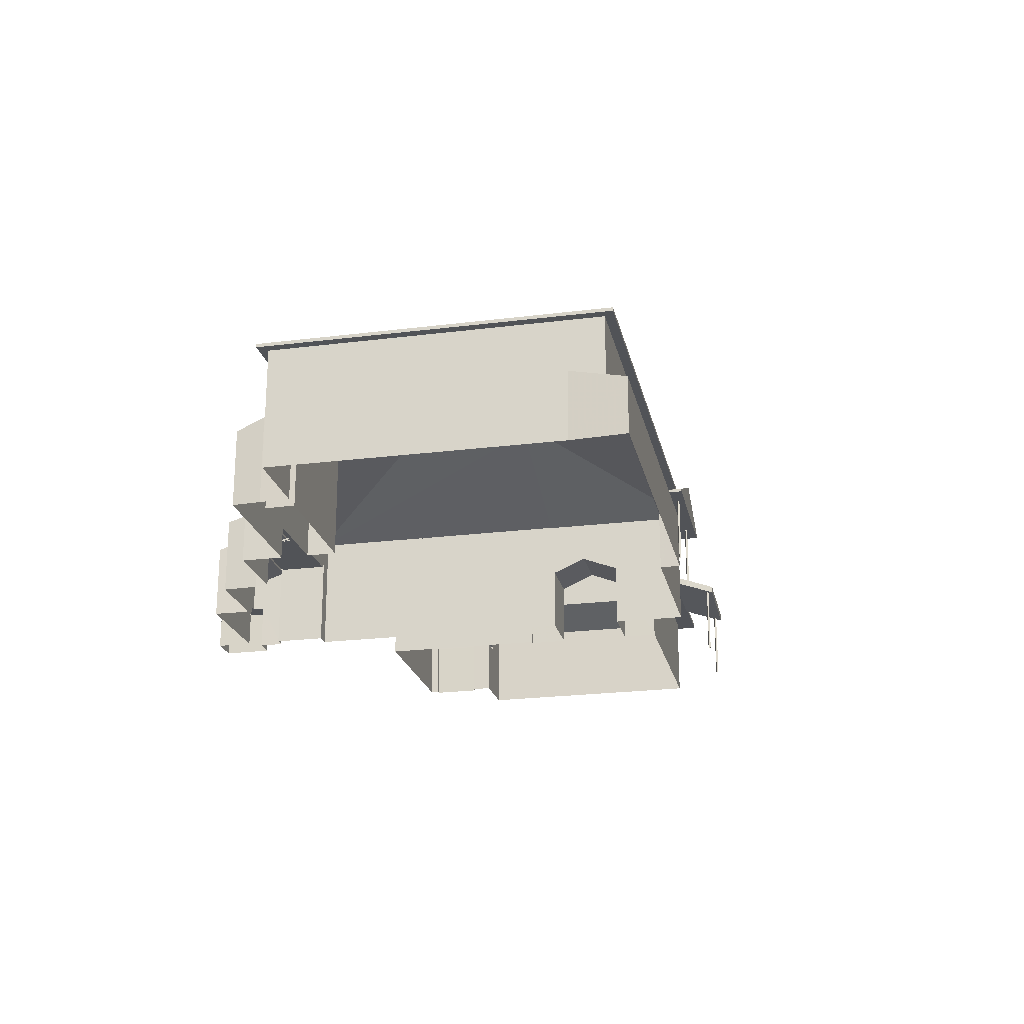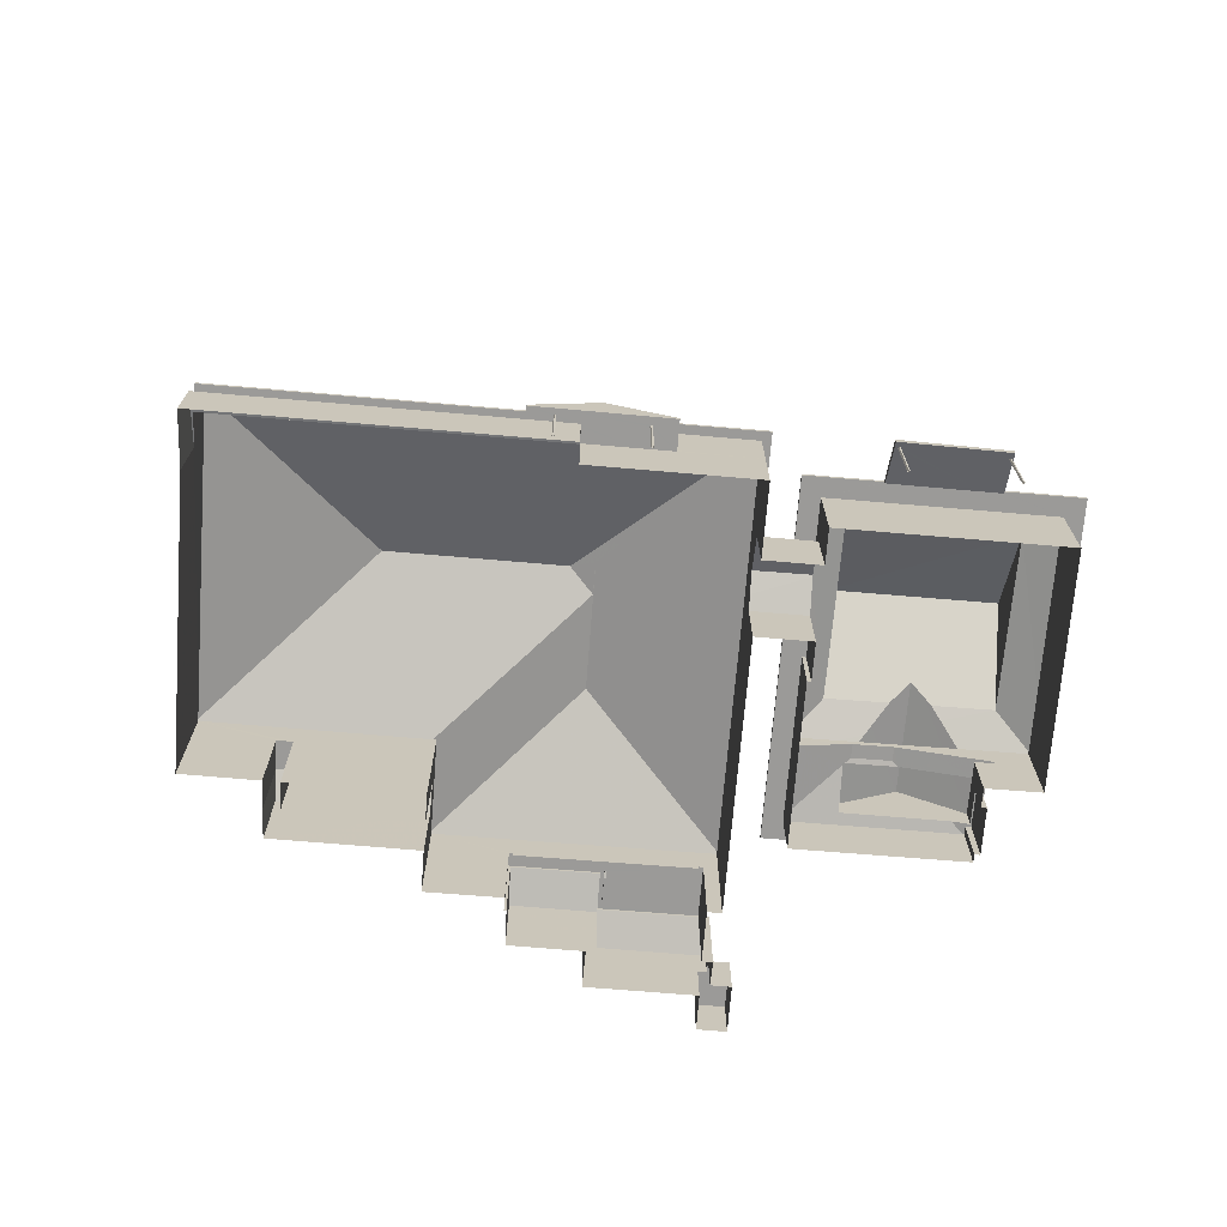
<metadata>
{"format":"obj","ext":"obj","renderer":"f3d","projection":"perspective","resolution":1024,"background":"white","views":[{"elev":-22.0,"azim":-103.1,"up":"+Z"},{"elev":-69.3,"azim":-30.2,"up":"+Z"}]}
</metadata>
<code>
v 1.294e+04 -1.524e+04 20.26
v 1.295e+04 -1.522e+04 20.26
v 1.296e+04 -1.522e+04 20.26
v 1.297e+04 -1.526e+04 20.26
v 1.294e+04 -1.524e+04 20.26
v 1.296e+04 -1.522e+04 20.26
v 1.296e+04 -1.522e+04 20.26
v 1.296e+04 -1.522e+04 20.26
v 1.296e+04 -1.523e+04 20.26
v 1.297e+04 -1.525e+04 20.26
v 1.298e+04 -1.525e+04 20.26
v 1.298e+04 -1.526e+04 20.26
v 1.299e+04 -1.522e+04 20.26
v 1.299e+04 -1.522e+04 20.26
v 1.299e+04 -1.523e+04 20.26
v 1.298e+04 -1.522e+04 20.26
v 1.298e+04 -1.522e+04 20.26
v 1.298e+04 -1.522e+04 20.26
v 1.298e+04 -1.526e+04 20.26
v 1.298e+04 -1.526e+04 20.26
v 1.3e+04 -1.526e+04 20.26
v 1.3e+04 -1.525e+04 20.26
v 1.3e+04 -1.525e+04 20.26
v 1.298e+04 -1.522e+04 20.26
v 1.298e+04 -1.522e+04 20.26
v 1.298e+04 -1.522e+04 20.26
v 1.297e+04 -1.523e+04 20.26
v 1.297e+04 -1.522e+04 20.26
v 1.298e+04 -1.523e+04 20.26
v 1.299e+04 -1.523e+04 20.26
v 1.299e+04 -1.523e+04 20.26
v 1.298e+04 -1.522e+04 20.26
v 1.298e+04 -1.525e+04 20.26
v 1.299e+04 -1.524e+04 20.26
v 1.3e+04 -1.524e+04 20.26
v 1.3e+04 -1.524e+04 20.26
v 1.3e+04 -1.525e+04 20.26
v 1.3e+04 -1.524e+04 20.26
v 1.299e+04 -1.524e+04 20.26
v 1.299e+04 -1.523e+04 20.26
v 1.299e+04 -1.523e+04 20.26
v 1.3e+04 -1.525e+04 20.26
v 1.299e+04 -1.525e+04 20.26
v 1.299e+04 -1.525e+04 20.26
v 1.299e+04 -1.523e+04 20.26
v 1.299e+04 -1.523e+04 20.26
v 1.297e+04 -1.523e+04 20.26
v 1.299e+04 -1.525e+04 20.26
v 1.297e+04 -1.523e+04 20.26
v 1.296e+04 -1.525e+04 20.26
v 1.296e+04 -1.525e+04 20.26
v 1.296e+04 -1.525e+04 20.26
v 1.296e+04 -1.525e+04 20.26
v 1.297e+04 -1.526e+04 20.26
v 1.297e+04 -1.526e+04 20.26
v 1.297e+04 -1.526e+04 20.26
v 1.297e+04 -1.526e+04 20.26
v 1.299e+04 -1.527e+04 20.26
v 1.299e+04 -1.527e+04 20.26
v 1.299e+04 -1.527e+04 20.26
v 1.299e+04 -1.527e+04 20.26
v 1.298e+04 -1.526e+04 20.26
v 1.298e+04 -1.526e+04 20.26
v 1.298e+04 -1.526e+04 20.26
v 1.298e+04 -1.526e+04 20.26
v 1.295e+04 -1.522e+04 28.94
v 1.297e+04 -1.523e+04 28.94
v 1.297e+04 -1.523e+04 28.94
v 1.295e+04 -1.522e+04 28.94
v 1.299e+04 -1.524e+04 28.94
v 1.299e+04 -1.524e+04 28.94
v 1.299e+04 -1.524e+04 28.94
v 1.294e+04 -1.524e+04 28.93
v 1.294e+04 -1.524e+04 28.93
v 1.298e+04 -1.526e+04 28.94
v 1.298e+04 -1.526e+04 28.94
v 1.297e+04 -1.522e+04 28.97
v 1.297e+04 -1.522e+04 28.97
v 1.299e+04 -1.523e+04 28.97
v 1.299e+04 -1.524e+04 28.97
v 1.299e+04 -1.524e+04 28.97
v 1.297e+04 -1.523e+04 28.97
v 1.297e+04 -1.523e+04 28.97
v 1.299e+04 -1.524e+04 28.97
v 1.299e+04 -1.523e+04 28.97
v 1.296e+04 -1.526e+04 24.83
v 1.296e+04 -1.525e+04 24.83
v 1.296e+04 -1.525e+04 24.83
v 1.297e+04 -1.526e+04 24.83
v 1.297e+04 -1.526e+04 24.83
v 1.296e+04 -1.525e+04 24.83
v 1.296e+04 -1.525e+04 24.83
v 1.296e+04 -1.525e+04 24.83
v 1.297e+04 -1.526e+04 24.83
v 1.297e+04 -1.526e+04 24.83
v 1.297e+04 -1.526e+04 24.83
v 1.297e+04 -1.526e+04 24.83
v 1.297e+04 -1.526e+04 24.83
v 1.297e+04 -1.526e+04 24.83
v 1.296e+04 -1.525e+04 24.83
v 1.296e+04 -1.525e+04 24.83
v 1.298e+04 -1.526e+04 26.43
v 1.299e+04 -1.524e+04 26.43
v 1.299e+04 -1.524e+04 26.43
v 1.298e+04 -1.526e+04 26.43
v 1.3e+04 -1.525e+04 26.43
v 1.301e+04 -1.525e+04 26.43
v 1.3e+04 -1.525e+04 26.43
v 1.3e+04 -1.525e+04 26.43
v 1.299e+04 -1.524e+04 26.43
v 1.299e+04 -1.524e+04 26.43
v 1.3e+04 -1.527e+04 26.43
v 1.3e+04 -1.526e+04 26.43
v 1.299e+04 -1.526e+04 26.43
v 1.299e+04 -1.526e+04 26.43
v 1.298e+04 -1.526e+04 26.43
v 1.298e+04 -1.526e+04 26.43
v 1.3e+04 -1.525e+04 24.43
v 1.3e+04 -1.525e+04 24.43
v 1.3e+04 -1.525e+04 24.43
v 1.3e+04 -1.524e+04 24.43
v 1.3e+04 -1.524e+04 24.43
v 1.3e+04 -1.525e+04 24.43
v 1.299e+04 -1.525e+04 24.43
v 1.299e+04 -1.525e+04 24.43
v 1.298e+04 -1.525e+04 24.43
v 1.3e+04 -1.524e+04 24.43
v 1.3e+04 -1.524e+04 24.43
v 1.299e+04 -1.524e+04 24.43
v 1.3e+04 -1.524e+04 24.43
v 1.299e+04 -1.524e+04 24.43
v 1.299e+04 -1.525e+04 24.43
v 1.3e+04 -1.525e+04 24.43
v 1.3e+04 -1.525e+04 24.43
v 1.3e+04 -1.524e+04 24.43
v 1.298e+04 -1.526e+04 25.45
v 1.298e+04 -1.526e+04 25.27
v 1.298e+04 -1.526e+04 25.11
v 1.298e+04 -1.526e+04 25.11
v 1.298e+04 -1.526e+04 25.23
v 1.298e+04 -1.526e+04 25.29
v 1.298e+04 -1.526e+04 26.18
v 1.299e+04 -1.526e+04 26.17
v 1.299e+04 -1.527e+04 25.12
v 1.299e+04 -1.527e+04 25.26
v 1.299e+04 -1.527e+04 25.3
v 1.298e+04 -1.526e+04 25.25
v 1.299e+04 -1.527e+04 25.28
v 1.299e+04 -1.527e+04 25.33
v 1.299e+04 -1.526e+04 26.17
v 1.299e+04 -1.527e+04 25.12
v 1.298e+04 -1.525e+04 25.96
v 1.298e+04 -1.525e+04 25.96
v 1.298e+04 -1.525e+04 25.53
v 1.298e+04 -1.526e+04 24.97
v 1.298e+04 -1.525e+04 24.91
v 1.298e+04 -1.526e+04 24.91
v 1.298e+04 -1.525e+04 25.91
v 1.298e+04 -1.525e+04 25.34
v 1.299e+04 -1.525e+04 24.91
v 1.298e+04 -1.525e+04 24.91
v 1.297e+04 -1.524e+04 31.81
v 1.297e+04 -1.524e+04 33.9
v 1.297e+04 -1.524e+04 33.24
v 1.297e+04 -1.523e+04 29.19
v 1.295e+04 -1.522e+04 29.19
v 1.297e+04 -1.523e+04 29.22
v 1.296e+04 -1.524e+04 33.9
v 1.298e+04 -1.526e+04 29.19
v 1.294e+04 -1.524e+04 29.18
v 1.297e+04 -1.524e+04 33.25
v 1.299e+04 -1.524e+04 29.19
v 1.298e+04 -1.525e+04 29.19
v 1.298e+04 -1.525e+04 29.22
v 1.299e+04 -1.523e+04 23.56
v 1.299e+04 -1.523e+04 23.56
v 1.299e+04 -1.523e+04 23.56
v 1.299e+04 -1.523e+04 23.56
v 1.299e+04 -1.522e+04 23.56
v 1.299e+04 -1.522e+04 23.56
v 1.299e+04 -1.523e+04 26.65
v 1.299e+04 -1.523e+04 26.65
v 1.299e+04 -1.523e+04 26.64
v 1.298e+04 -1.522e+04 26.65
v 1.298e+04 -1.522e+04 26.63
v 1.298e+04 -1.522e+04 25.8
v 1.299e+04 -1.523e+04 25.8
v 1.298e+04 -1.522e+04 26.65
v 1.299e+04 -1.523e+04 26.8
v 1.299e+04 -1.523e+04 26.8
v 1.299e+04 -1.523e+04 26.8
v 1.299e+04 -1.523e+04 26.8
v 1.298e+04 -1.522e+04 26.8
v 1.298e+04 -1.523e+04 26.8
v 1.298e+04 -1.523e+04 26.8
v 1.298e+04 -1.523e+04 26.8
v 1.298e+04 -1.522e+04 26.8
v 1.298e+04 -1.522e+04 26.8
v 1.298e+04 -1.523e+04 26.8
v 1.298e+04 -1.523e+04 26.8
v 1.298e+04 -1.522e+04 26.55
v 1.298e+04 -1.523e+04 26.55
v 1.298e+04 -1.523e+04 26.55
v 1.298e+04 -1.523e+04 26.55
v 1.298e+04 -1.523e+04 26.55
v 1.298e+04 -1.523e+04 26.55
v 1.299e+04 -1.523e+04 26.55
v 1.299e+04 -1.523e+04 26.55
v 1.298e+04 -1.523e+04 26.55
v 1.298e+04 -1.523e+04 26.55
v 1.298e+04 -1.522e+04 25.92
v 1.298e+04 -1.523e+04 26.63
v 1.298e+04 -1.522e+04 25.92
v 1.298e+04 -1.522e+04 26.63
v 1.298e+04 -1.523e+04 26.69
v 1.298e+04 -1.523e+04 26.69
v 1.298e+04 -1.524e+04 33.25
v 1.297e+04 -1.522e+04 29.22
v 1.297e+04 -1.524e+04 33.25
v 1.299e+04 -1.523e+04 29.22
v 1.298e+04 -1.525e+04 29.22
v 1.296e+04 -1.523e+04 26.74
v 1.296e+04 -1.522e+04 26.74
v 1.296e+04 -1.522e+04 26.74
v 1.296e+04 -1.522e+04 26.74
v 1.296e+04 -1.522e+04 25.89
v 1.297e+04 -1.523e+04 25.89
v 1.297e+04 -1.523e+04 26.74
v 1.297e+04 -1.526e+04 27.12
v 1.296e+04 -1.525e+04 25.52
v 1.296e+04 -1.525e+04 25.03
v 1.297e+04 -1.525e+04 27.12
v 1.296e+04 -1.525e+04 25.03
v 1.297e+04 -1.525e+04 26.63
v 1.297e+04 -1.526e+04 25.03
v 1.297e+04 -1.526e+04 25.03
v 1.297e+04 -1.525e+04 24.64
v 1.294e+04 -1.524e+04 24.63
v 1.297e+04 -1.526e+04 24.3
v 1.294e+04 -1.524e+04 24.3
v 1.294e+04 -1.524e+04 25.22
v 1.3e+04 -1.525e+04 26.68
v 1.3e+04 -1.525e+04 28.38
v 1.301e+04 -1.525e+04 26.68
v 1.3e+04 -1.525e+04 27.96
v 1.299e+04 -1.524e+04 27.38
v 1.299e+04 -1.524e+04 26.68
v 1.299e+04 -1.524e+04 26.68
v 1.3e+04 -1.525e+04 28.38
v 1.299e+04 -1.525e+04 28.38
v 1.299e+04 -1.525e+04 27.66
v 1.299e+04 -1.525e+04 28.38
v 1.3e+04 -1.526e+04 28.38
v 1.3e+04 -1.527e+04 26.68
v 1.298e+04 -1.526e+04 28.38
v 1.298e+04 -1.526e+04 26.68
v 1.299e+04 -1.524e+04 25.98
v 1.3e+04 -1.524e+04 25.98
v 1.299e+04 -1.524e+04 25.98
v 1.3e+04 -1.525e+04 25.98
v 1.3e+04 -1.524e+04 25.9
v 1.299e+04 -1.524e+04 25.9
v 1.3e+04 -1.524e+04 25.9
v 1.3e+04 -1.525e+04 25.58
v 1.3e+04 -1.525e+04 25.39
v 1.3e+04 -1.525e+04 24.76
v 1.3e+04 -1.524e+04 24.77
v 1.3e+04 -1.524e+04 24.88
v 1.3e+04 -1.525e+04 24.68
v 1.3e+04 -1.525e+04 24.68
v 1.3e+04 -1.525e+04 24.88
v 1.3e+04 -1.524e+04 24.94
v 1.299e+04 -1.524e+04 25.87
v 1.299e+04 -1.524e+04 25.47
v 1.299e+04 -1.524e+04 24.68
v 1.299e+04 -1.524e+04 25.13
v 1.3e+04 -1.524e+04 24.68
v 1.3e+04 -1.524e+04 24.77
v 1.3e+04 -1.524e+04 24.77
v 1.3e+04 -1.524e+04 25.13
v 1.3e+04 -1.524e+04 24.77
v 1.299e+04 -1.525e+04 25.07
v 1.299e+04 -1.524e+04 25.07
v 1.298e+04 -1.525e+04 24.68
v 1.299e+04 -1.524e+04 25.87
v 1.299e+04 -1.524e+04 25.84
v 1.299e+04 -1.525e+04 25.06
v 1.299e+04 -1.525e+04 24.68
v 1.299e+04 -1.524e+04 26.5
v 1.299e+04 -1.524e+04 26.5
v 1.3e+04 -1.524e+04 29.26
v 1.299e+04 -1.525e+04 29.26
v 1.3e+04 -1.525e+04 28.7
v 1.3e+04 -1.524e+04 26.5
v 1.3e+04 -1.525e+04 26.5
v 1.3e+04 -1.526e+04 32.69
v 1.299e+04 -1.525e+04 32.69
v 1.298e+04 -1.526e+04 25.61
v 1.299e+04 -1.527e+04 25.62
v 1.299e+04 -1.526e+04 26.65
v 1.298e+04 -1.526e+04 26.68
v 1.298e+04 -1.526e+04 24.83
v 1.294e+04 -1.524e+04 24.82
f 1 2 3
f 4 5 1
f 6 7 8
f 9 3 6
f 10 4 1
f 11 12 10
f 13 14 15
f 16 15 17
f 18 16 17
f 19 20 21
f 22 23 21
f 24 25 26
f 27 28 29
f 27 8 7
f 14 30 15
f 31 25 17
f 32 26 29
f 33 20 11
f 34 35 36
f 37 36 38
f 39 40 41
f 37 42 36
f 22 34 42
f 43 34 44
f 45 46 31
f 30 45 15
f 47 39 33
f 40 25 31
f 33 48 20
f 44 22 48
f 1 3 9
f 9 6 8
f 47 10 1
f 10 33 11
f 15 31 17
f 20 48 21
f 22 21 48
f 26 25 29
f 49 27 29
f 8 27 49
f 42 34 36
f 39 29 40
f 44 34 22
f 31 15 45
f 47 33 10
f 47 29 39
f 40 29 25
f 47 1 9
f 49 29 47
f 50 51 52
f 53 50 52
f 54 55 56
f 57 54 56
f 58 59 60
f 61 58 60
f 62 63 64
f 62 65 63
f 66 67 68
f 66 69 67
f 70 71 72
f 73 69 74
f 75 72 71
f 76 72 75
f 73 74 75
f 74 76 75
f 74 69 66
f 77 78 79
f 79 80 81
f 82 78 77
f 83 82 77
f 84 85 81
f 85 77 79
f 81 85 79
f 86 87 88
f 89 86 90
f 91 92 93
f 91 93 94
f 90 86 95
f 95 86 94
f 88 91 94
f 86 88 94
f 89 90 96
f 97 89 96
f 95 94 98
f 97 96 99
f 98 94 99
f 96 98 99
f 100 93 101
f 86 101 87
f 101 93 92
f 101 92 87
f 102 103 104
f 102 105 103
f 106 107 108
f 109 106 108
f 110 104 103
f 110 111 104
f 109 111 110
f 106 109 110
f 112 113 108
f 107 112 108
f 112 114 113
f 113 115 102
f 116 105 102
f 113 114 115
f 117 116 102
f 115 117 102
f 118 119 120
f 121 122 120
f 120 119 123
f 124 125 126
f 127 128 129
f 128 122 130
f 127 129 131
f 124 132 125
f 131 124 126
f 131 129 124
f 133 134 123
f 135 130 121
f 130 129 128
f 134 121 120
f 130 122 121
f 123 134 120
f 136 137 138
f 139 138 140
f 138 137 140
f 141 142 143
f 141 136 142
f 144 139 145
f 146 147 143
f 137 136 141
f 139 140 147
f 139 146 145
f 147 141 143
f 147 146 139
f 144 145 148
f 146 143 149
f 148 149 150
f 151 144 148
f 149 143 150
f 151 148 150
f 152 153 154
f 155 152 154
f 155 154 156
f 157 155 156
f 158 159 153
f 152 158 153
f 160 161 159
f 158 160 159
f 162 163 164
f 165 166 167
f 167 166 162
f 162 166 163
f 166 168 163
f 169 163 168
f 168 170 169
f 170 168 166
f 171 163 169
f 169 172 173
f 164 163 171
f 174 171 169
f 174 169 173
f 175 176 177
f 178 177 179
f 179 177 180
f 177 176 180
f 181 182 183
f 184 185 186
f 182 187 183
f 188 185 184
f 185 187 186
f 183 187 185
f 189 190 191
f 191 190 192
f 189 193 194
f 195 196 197
f 195 197 198
f 197 199 198
f 194 193 199
f 197 200 199
f 194 199 200
f 190 189 194
f 201 202 203
f 204 205 206
f 206 205 207
f 202 208 203
f 208 207 205
f 209 203 210
f 208 205 210
f 203 208 210
f 211 212 213
f 211 214 212
f 204 215 205
f 204 216 215
f 217 167 162
f 217 218 167
f 164 217 162
f 171 219 164
f 219 217 164
f 220 217 219
f 221 220 219
f 218 217 220
f 222 223 224
f 225 222 224
f 224 223 226
f 223 227 226
f 223 228 227
f 229 230 231
f 229 232 230
f 231 230 233
f 234 232 229
f 235 234 229
f 235 236 234
f 237 238 239
f 239 238 240
f 238 241 240
f 242 243 244
f 242 245 243
f 246 247 248
f 245 249 243
f 250 251 252
f 252 246 248
f 252 251 246
f 243 253 244
f 244 253 254
f 254 253 255
f 256 254 255
f 248 256 252
f 252 256 255
f 257 258 259
f 257 260 258
f 261 259 258
f 261 262 259
f 263 261 258
f 260 264 263
f 260 263 258
f 264 265 263
f 266 267 268
f 269 266 270
f 264 270 271
f 268 267 272
f 265 264 271
f 271 266 268
f 271 270 266
f 273 274 275
f 275 276 277
f 274 276 275
f 278 279 280
f 277 276 279
f 281 278 280
f 279 276 280
f 280 267 281
f 280 272 267
f 282 283 284
f 284 283 275
f 259 285 286
f 283 273 275
f 286 285 283
f 259 262 285
f 285 273 283
f 286 257 259
f 287 282 284
f 288 287 284
f 289 247 290
f 290 247 291
f 246 251 291
f 247 246 291
f 291 251 250
f 292 291 250
f 293 291 292
f 293 294 291
f 245 293 249
f 245 294 293
f 294 242 295
f 245 242 294
f 293 243 249
f 243 293 296
f 250 252 292
f 252 296 292
f 296 293 292
f 252 297 296
f 253 296 297
f 255 253 297
f 298 299 300
f 301 298 300
f 20 156 11
f 20 157 156
f 161 48 33
f 161 160 48
f 12 11 302
f 76 153 72
f 302 156 76
f 161 33 39
f 161 39 72
f 156 154 76
f 11 156 302
f 154 153 76
f 72 153 159
f 72 159 161
f 3 2 225
f 2 66 225
f 9 222 47
f 222 66 68
f 225 66 222
f 47 222 68
f 302 99 12
f 303 238 100
f 93 100 237
f 12 99 10
f 99 94 10
f 94 93 237
f 10 94 237
f 100 238 237
f 238 303 241
f 303 74 241
f 1 241 2
f 241 74 66
f 2 241 66
f 303 100 233
f 74 303 233
f 74 232 76
f 99 302 236
f 302 76 236
f 74 233 230
f 76 232 234
f 74 230 232
f 236 76 234
f 170 69 73
f 170 166 69
f 166 82 69
f 69 82 67
f 166 165 82
f 67 82 83
f 81 71 70
f 84 81 70
f 71 81 80
f 71 80 75
f 80 169 75
f 80 172 169
f 170 73 75
f 169 170 75
f 14 176 30
f 14 180 176
f 175 30 176
f 175 45 30
f 178 179 13
f 15 178 13
f 179 14 13
f 179 180 14
f 177 187 175
f 45 175 46
f 175 182 46
f 175 187 182
f 17 188 184
f 18 17 184
f 181 31 46
f 182 181 46
f 186 16 18
f 184 186 18
f 187 178 186
f 186 178 16
f 187 177 178
f 16 178 15
f 193 188 199
f 199 188 212
f 185 188 193
f 25 213 17
f 212 188 213
f 213 188 17
f 199 214 198
f 198 214 32
f 199 212 214
f 32 214 26
f 183 189 181
f 31 181 40
f 40 181 191
f 181 189 191
f 195 198 32
f 29 195 32
f 183 193 189
f 183 185 193
f 196 201 197
f 196 202 201
f 197 201 203
f 200 197 203
f 206 194 204
f 216 204 200
f 209 216 203
f 204 194 200
f 203 216 200
f 190 194 206
f 207 190 206
f 192 190 207
f 208 192 207
f 26 211 24
f 26 214 211
f 211 25 24
f 211 213 25
f 210 205 215
f 216 210 215
f 216 209 210
f 29 28 195
f 28 77 195
f 40 191 41
f 196 77 85
f 208 202 192
f 41 191 85
f 195 77 196
f 192 202 196
f 191 192 85
f 192 196 85
f 70 41 85
f 85 84 70
f 39 41 70
f 72 39 70
f 28 27 227
f 227 77 28
f 83 77 228
f 47 228 49
f 77 227 228
f 68 228 47
f 67 83 228
f 67 228 68
f 174 221 219
f 171 174 219
f 82 165 78
f 78 165 218
f 165 167 218
f 218 220 79
f 78 218 79
f 173 172 221
f 221 172 220
f 220 172 79
f 172 80 79
f 174 173 221
f 225 224 6
f 3 225 6
f 222 8 223
f 222 9 8
f 227 7 226
f 227 27 7
f 223 49 228
f 223 8 49
f 226 7 6
f 224 226 6
f 229 231 235
f 99 235 97
f 99 236 235
f 86 89 235
f 101 86 231
f 89 97 235
f 86 235 231
f 231 100 101
f 231 233 100
f 10 239 4
f 10 237 239
f 240 5 4
f 239 240 4
f 1 240 241
f 1 5 240
f 44 48 125
f 20 19 157
f 160 125 48
f 158 287 160
f 157 19 102
f 155 157 102
f 152 155 102
f 152 287 158
f 283 282 104
f 104 152 102
f 132 44 125
f 104 282 287
f 287 288 160
f 288 125 160
f 104 287 152
f 104 286 283
f 22 119 23
f 109 108 270
f 119 108 23
f 257 286 111
f 111 109 260
f 104 111 286
f 257 111 260
f 260 109 264
f 123 119 22
f 264 109 270
f 270 108 119
f 133 42 37
f 134 133 37
f 23 113 21
f 23 108 113
f 102 19 21
f 113 102 21
f 285 262 110
f 110 263 106
f 265 271 106
f 263 265 106
f 110 261 263
f 262 261 110
f 256 248 103
f 105 256 103
f 106 295 107
f 107 295 244
f 295 242 244
f 248 289 103
f 103 289 110
f 247 289 248
f 254 112 107
f 244 254 107
f 114 112 300
f 112 254 300
f 116 301 105
f 301 254 256
f 300 254 301
f 105 301 256
f 284 275 131
f 126 284 131
f 275 127 131
f 275 277 127
f 270 118 269
f 270 119 118
f 125 284 126
f 125 288 284
f 35 129 130
f 35 34 129
f 135 35 130
f 135 36 35
f 124 129 34
f 43 124 34
f 44 124 43
f 44 132 124
f 42 123 22
f 42 133 123
f 134 37 38
f 121 134 38
f 135 38 36
f 135 121 38
f 295 106 294
f 106 271 268
f 294 106 268
f 290 291 294
f 274 290 276
f 274 289 290
f 274 110 289
f 110 273 285
f 274 273 110
f 290 280 276
f 272 294 268
f 294 280 290
f 272 280 294
f 255 297 252
f 296 253 243
f 150 115 114
f 150 299 151
f 114 300 299
f 150 114 299
f 142 117 143
f 143 115 150
f 143 117 115
f 139 144 299
f 138 139 298
f 144 151 299
f 139 299 298
f 138 298 136
f 298 301 136
f 136 116 142
f 142 116 117
f 301 116 136
f 92 53 52
f 92 91 53
f 88 50 53
f 91 88 53
f 87 51 50
f 88 87 50
f 87 52 51
f 87 92 52
f 95 57 56
f 95 98 57
f 98 54 57
f 98 96 54
f 90 55 54
f 96 90 54
f 95 56 55
f 90 95 55
f 269 118 120
f 266 269 120
f 281 267 122
f 278 281 122
f 267 266 120
f 122 267 120
f 128 278 122
f 128 279 278
f 277 128 127
f 277 279 128
f 146 61 60
f 146 149 61
f 148 58 61
f 149 148 61
f 145 59 58
f 148 145 58
f 145 60 59
f 145 146 60
f 137 62 64
f 137 141 62
f 147 65 62
f 141 147 62
f 140 63 65
f 147 140 65
f 140 64 63
f 140 137 64

</code>
